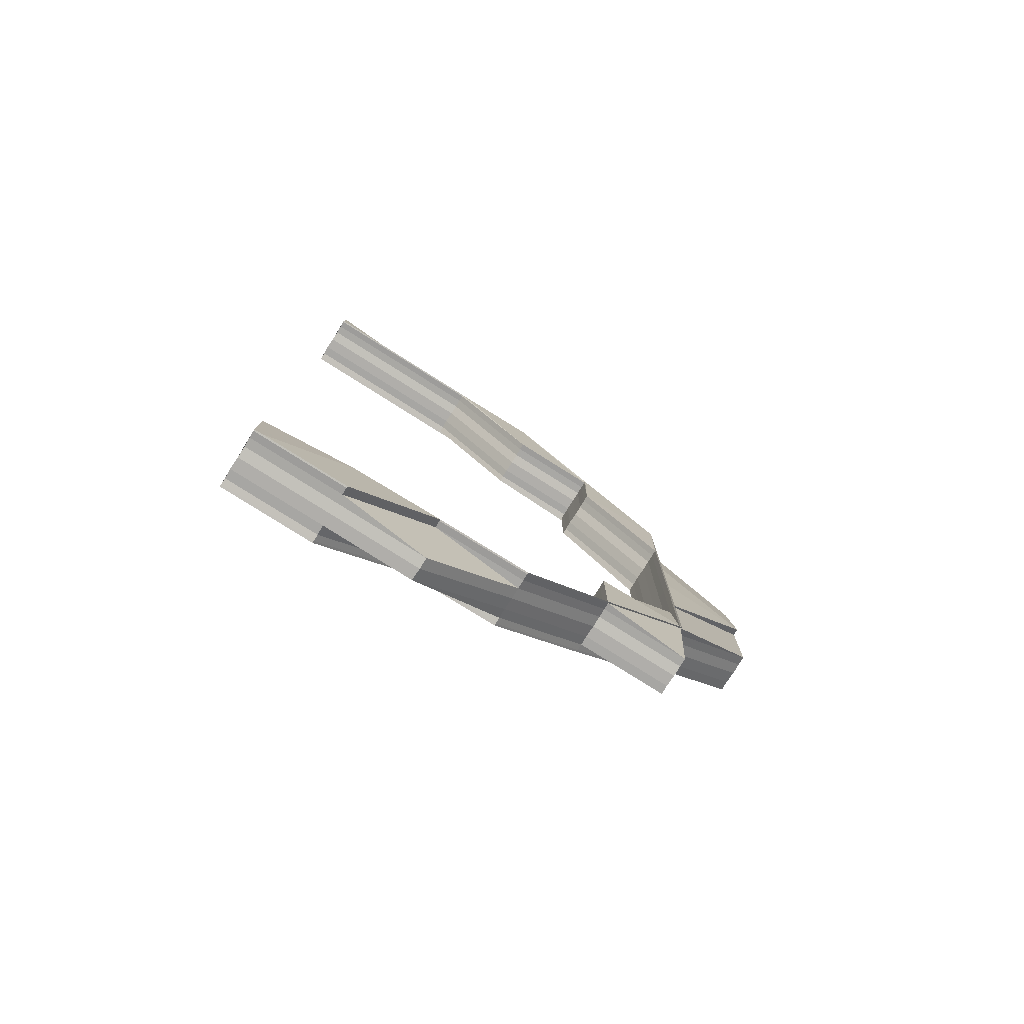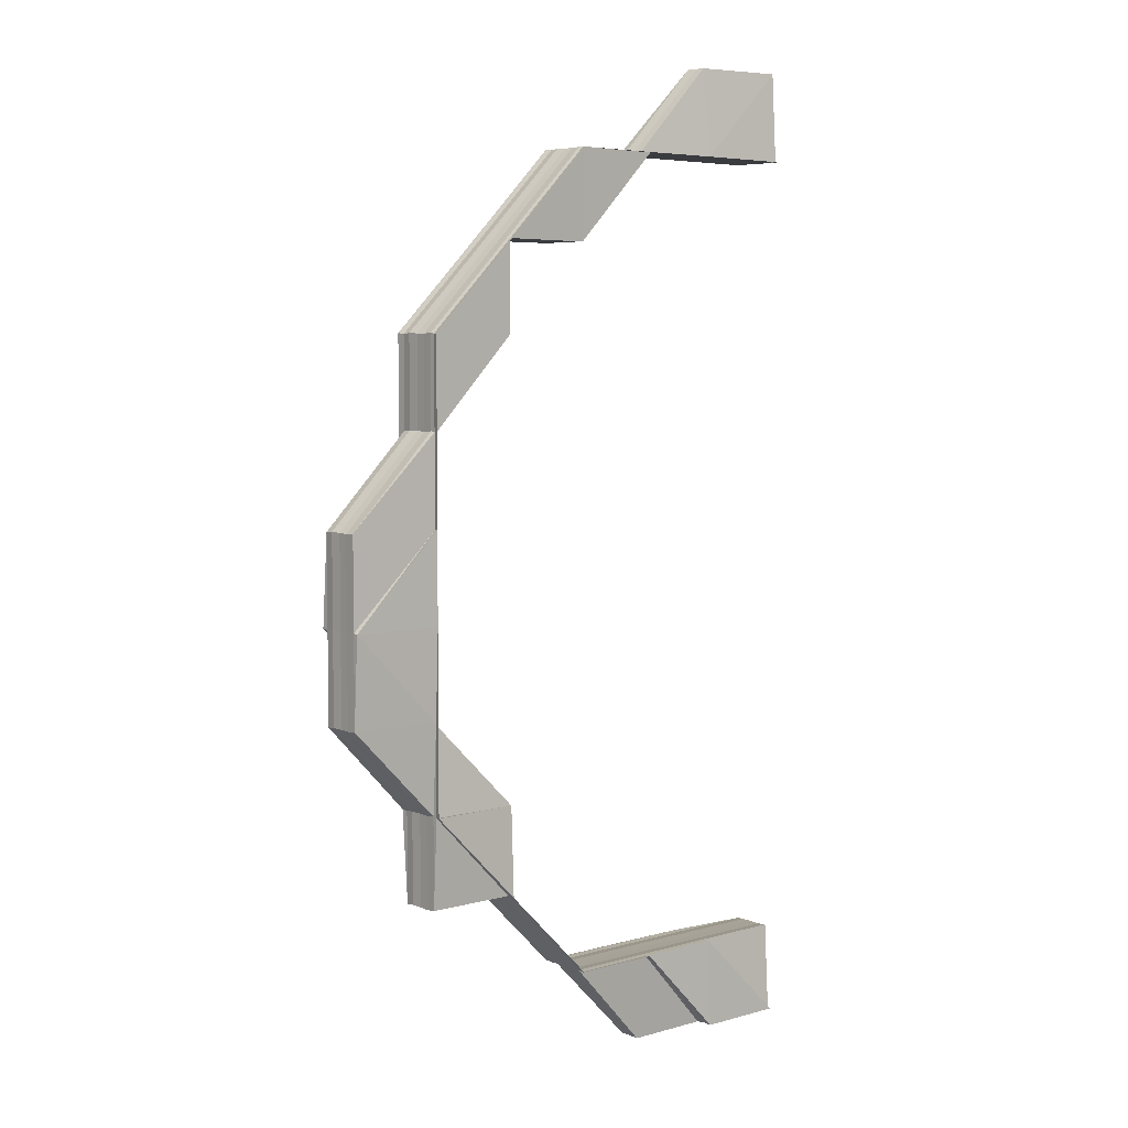
<metadata>
{"format":"obj","ext":"obj","renderer":"f3d","projection":"perspective","resolution":1024,"background":"white","views":[{"elev":-78.9,"azim":-32.1,"up":"+Y"},{"elev":5.5,"azim":138.9,"up":"+Y"}]}
</metadata>
<code>
o 8853
v 2229 1860 10.29
v 2229 1860 10.29
v 2229 1860 10.29
v 2229 1860 10.29
v 2229 1860 10.29
v 2229 1860 10.29
v 2229 1860 10.29
v 2229 1860 10.29
v 2229 1860 10.29
v 2229 1860 10.29
v 2229 1860 10.29
v 2229 1860 10.29
v 2229 1860 10.29
v 2229 1860 10.29
v 2229 1860 10.29
v 2229 1860 10.29
v 2229 1860 10.29
v 2229 1860 10.29
v 2229 1860 10.29
v 2229 1860 10.29
v 2229 1860 10.29
v 2229 1860 10.29
v 2229 1860 10.29
v 2229 1860 10.29
v 2229 1860 10.29
v 2229 1860 10.29
v 2229 1860 10.29
v 2229 1860 10.29
v 2229 1860 10.29
v 2229 1860 10.29
v 2229 1860 10.29
v 2229 1860 10.29
v 2229 1860 10.29
v 2229 1860 10.29
v 2229 1860 10.29
v 2229 1860 10.29
v 2229 1860 10.29
v 2229 1860 10.29
v 2229 1860 10.29
v 2229 1860 10.29
v 2229 1860 10.29
v 2229 1860 10.29
v 2229 1860 10.29
v 2229 1860 10.29
v 2229 1860 10.29
v 2229 1860 10.29
v 2229 1860 10.29
v 2229 1860 10.29
v 2229 1860 10.29
v 2229 1860 10.29
v 2229 1860 10.29
v 2229 1860 10.29
v 2229 1860 10.29
v 2229 1860 10.29
v 2229 1860 10.29
v 2229 1860 10.29
v 2229 1860 10.29
v 2229 1860 10.29
v 2229 1860 10.29
v 2229 1860 10.29
v 2229 1860 10.29
v 2229 1860 10.29
v 2229 1860 10.29
v 2229 1860 10.29
v 2229 1860 10.29
v 2229 1860 10.29
v 2229 1860 10.29
v 2229 1860 10.29
v 2229 1860 10.29
v 2229 1860 10.29
v 2229 1860 10.29
v 2229 1860 10.29
v 2229 1860 10.29
v 2229 1860 10.29
v 2229 1860 10.29
v 2229 1860 10.29
v 2229 1860 10.29
v 2229 1860 10.29
v 2229 1860 10.29
v 2229 1860 10.29
v 2229 1860 10.29
v 2229 1860 10.29
v 2229 1860 10.29
v 2229 1860 10.29
v 2229 1860 10.29
v 2229 1860 10.29
v 2229 1860 10.29
v 2229 1860 10.29
v 2229 1860 10.29
v 2229 1860 10.29
v 2229 1860 10.29
v 2229 1860 10.29
v 2229 1860 10.29
v 2229 1860 10.29
v 2229 1860 10.29
v 2229 1860 10.29
v 2229 1860 10.29
v 2229 1860 10.29
v 2229 1860 10.29
v 2229 1860 10.29
v 2229 1860 10.29
v 2229 1860 10.29
v 2229 1860 10.29
v 2229 1860 10.29
v 2229 1860 10.29
v 2229 1860 10.29
v 2229 1860 10.29
v 2229 1860 10.29
v 2229 1860 10.29
v 2229 1860 10.29
v 2229 1860 10.29
v 2229 1860 10.29
v 2229 1860 10.29
v 2229 1860 10.29
v 2229 1860 10.29
v 2229 1860 10.29
v 2229 1860 10.29
v 2229 1860 10.29
v 2229 1860 10.29
v 2229 1860 10.29
v 2229 1860 10.29
v 2229 1860 10.29
v 2229 1860 10.29
v 2229 1860 10.29
v 2229 1860 10.29
v 2229 1860 10.29
v 2229 1860 10.29
v 2229 1860 10.29
v 2229 1860 10.29
v 2229 1860 10.29
v 2229 1860 10.29
v 2229 1860 10.29
v 2229 1860 10.29
v 2229 1860 10.29
v 2229 1860 10.29
v 2229 1860 10.29
v 2229 1860 10.29
v 2229 1860 10.29
v 2229 1860 10.29
v 2229 1860 10.29
v 2229 1860 10.29
v 2229 1860 10.29
v 2229 1860 10.29
v 2229 1860 10.29
v 2229 1860 10.29
v 2229 1860 10.29
v 2229 1860 10.29
v 2229 1860 10.29
v 2229 1860 10.29
v 2229 1860 10.29
v 2229 1860 10.29
v 2229 1860 10.29
v 2229 1860 10.29
v 2229 1860 10.29
v 2229 1860 10.29
v 2229 1860 10.29
v 2229 1860 10.29
v 2229 1860 10.29
v 2229 1860 10.29
v 2229 1860 10.29
v 2229 1860 10.29
v 2229 1860 10.29
v 2229 1860 10.29
v 2229 1860 10.29
v 2229 1860 10.29
v 2229 1860 10.29
v 2229 1860 10.29
v 2229 1860 10.29
v 2229 1860 10.29
v 2229 1860 10.29
v 2229 1860 10.29
v 2229 1860 10.29
v 2229 1860 10.29
v 2229 1860 10.29
v 2229 1860 10.29
v 2229 1860 10.29
v 2229 1860 10.29
v 2229 1860 10.29
v 2229 1860 10.29
v 2229 1860 10.29
v 2229 1860 10.29
v 2229 1860 10.29
v 2229 1860 10.29
v 2229 1860 10.29
v 2229 1860 10.29
v 2229 1860 10.29
v 2229 1860 10.29
v 2229 1860 10.29
v 2229 1860 10.29
v 2229 1860 10.29
v 2229 1860 10.29
v 2229 1860 10.29
v 2229 1860 10.29
v 2229 1860 10.29
v 2229 1860 10.29
v 2229 1860 10.29
v 2229 1860 10.29
v 2229 1860 10.29
v 2229 1860 10.29
v 2229 1860 10.29
v 2229 1860 10.29
v 2229 1860 10.29
v 2229 1860 10.29
v 2229 1860 10.29
v 2229 1860 10.29
v 2229 1860 10.29
v 2229 1860 10.29
v 2229 1860 10.29
v 2229 1860 10.29
v 2229 1860 10.29
v 2229 1860 10.29
v 2229 1860 10.29
v 2229 1860 10.29
v 2229 1860 10.29
v 2229 1860 10.29
v 2229 1860 10.29
v 2229 1860 10.29
v 2229 1860 10.29
v 2229 1860 10.29
v 2229 1860 10.29
v 2229 1860 10.29
v 2229 1860 10.29
v 2229 1860 10.29
v 2229 1860 10.29
v 2229 1860 10.29
v 2229 1860 10.29
v 2229 1860 10.29
v 2229 1860 10.29
v 2229 1860 10.29
v 2229 1860 10.29
v 2229 1860 10.29
v 2229 1860 10.29
v 2229 1860 10.29
v 2229 1860 10.29
v 2229 1860 10.29
v 2229 1860 10.29
v 2229 1860 10.29
v 2229 1860 10.29
v 2229 1860 10.29
v 2229 1860 10.29
v 2229 1860 10.29
v 2229 1860 10.29
v 2229 1860 10.29
v 2229 1860 10.29
v 2229 1860 10.29
v 2229 1860 10.29
v 2229 1860 10.29
v 2229 1860 10.29
v 2229 1860 10.29
v 2229 1860 10.29
v 2229 1860 10.29
v 2229 1860 10.29
v 2229 1860 10.29
v 2229 1860 10.29
v 2229 1860 10.29
v 2229 1860 10.29
v 2229 1860 10.29
v 2229 1860 10.29
v 2229 1860 10.29
v 2229 1860 10.29
v 2229 1860 10.29
v 2229 1860 10.29
v 2229 1860 10.29
v 2229 1860 10.29
v 2229 1860 10.29
v 2229 1860 10.29
v 2229 1860 10.29
v 2229 1860 10.29
v 2229 1860 10.29
v 2229 1860 10.29
v 2229 1860 10.29
v 2229 1860 10.29
v 2229 1860 10.29
v 2229 1860 10.29
v 2229 1860 10.29
v 2229 1860 10.29
v 2229 1860 10.29
v 2229 1860 10.29
v 2229 1860 10.29
v 2229 1860 10.29
v 2229 1860 10.29
v 2229 1860 10.29
v 2229 1860 10.29
v 2229 1860 10.29
v 2229 1860 10.29
v 2229 1860 10.29
v 2229 1860 10.29
v 2229 1860 10.29
v 2229 1860 10.29
v 2229 1860 10.29
v 2229 1860 10.29
v 2229 1860 10.29
v 2229 1860 10.29
v 2229 1860 10.29
v 2229 1860 10.29
v 2229 1860 10.29
v 2229 1860 10.29
v 2229 1860 10.29
v 2229 1860 10.29
v 2229 1860 10.29
v 2229 1860 10.29
v 2229 1860 10.29
v 2229 1860 10.29
v 2229 1860 10.29
v 2229 1860 10.29
v 2229 1860 10.29
v 2229 1860 10.29
v 2229 1860 10.29
v 2229 1860 10.29
v 2229 1860 10.29
v 2229 1860 10.29
v 2229 1860 10.29
v 2229 1860 10.29
v 2229 1860 10.29
v 2229 1860 10.29
v 2229 1860 10.29
v 2229 1860 10.29
v 2229 1860 10.29
v 2229 1860 10.29
v 2229 1860 10.29
v 2229 1860 10.29
v 2229 1860 10.29
v 2229 1860 10.29
v 2229 1860 10.29
v 2229 1860 10.29
v 2229 1860 10.29
v 2229 1860 10.29
v 2229 1860 10.29
v 2229 1860 10.29
v 2229 1860 10.29
v 2229 1860 10.29
v 2229 1860 10.29
v 2229 1860 10.29
v 2229 1860 10.29
v 2229 1860 10.29
v 2229 1860 10.29
v 2229 1860 10.29
v 2229 1860 10.29
v 2229 1860 10.29
v 2229 1860 10.29
v 2229 1860 10.29
v 2229 1860 10.29
v 2229 1860 10.29
v 2229 1860 10.29
v 2229 1860 10.29
v 2229 1860 10.29
v 2229 1860 10.29
v 2229 1860 10.29
v 2229 1860 10.29
v 2229 1860 10.29
v 2229 1860 10.29
v 2229 1860 10.29
v 2229 1860 10.29
v 2229 1860 10.29
v 2229 1860 10.29
v 2229 1860 10.29
v 2229 1860 10.29
v 2229 1860 10.29
v 2229 1860 10.29
v 2229 1860 10.29
v 2229 1860 10.29
v 2229 1860 10.29
v 2229 1860 10.29
v 2229 1860 10.29
v 2229 1860 10.29
v 2229 1860 10.29
v 2229 1860 10.29
v 2229 1860 10.29
v 2229 1860 10.29
v 2229 1860 10.29
v 2229 1860 10.29
v 2229 1860 10.29
v 2229 1860 10.29
v 2229 1860 10.29
v 2229 1860 10.29
v 2229 1860 10.29
v 2229 1860 10.29
v 2229 1860 10.29
v 2229 1860 10.29
v 2229 1860 10.29
v 2229 1860 10.29
v 2229 1860 10.29
v 2229 1860 10.29
v 2229 1860 10.29
v 2229 1860 10.29
v 2229 1860 10.29
v 2229 1860 10.29
v 2229 1860 10.29
v 2229 1860 10.29
v 2229 1860 10.29
v 2229 1860 10.29
v 2229 1860 10.29
v 2229 1860 10.29
v 2229 1860 10.29
v 2229 1860 10.29
v 2229 1860 10.29
v 2229 1860 10.29
v 2229 1860 10.29
v 2229 1860 10.29
v 2229 1860 10.29
v 2229 1860 10.29
v 2229 1860 10.29
v 2229 1860 10.29
v 2229 1860 10.29
v 2229 1860 10.29
v 2229 1860 10.29
v 2229 1860 10.29
v 2229 1860 10.29
v 2229 1860 10.29
v 2229 1860 10.29
v 2229 1860 10.29
v 2229 1860 10.29
v 2229 1860 10.29
v 2229 1860 10.29
v 2229 1860 10.29
v 2229 1860 10.29
v 2229 1860 10.29
v 2229 1860 10.29
v 2229 1860 10.29
v 2229 1860 10.29
v 2229 1860 10.29
v 2229 1860 10.29
v 2229 1860 10.29
v 2229 1860 10.29
v 2229 1860 10.29
v 2229 1860 10.29
v 2229 1860 10.29
v 2229 1860 10.29
v 2229 1860 10.29
v 2229 1860 10.29
v 2229 1860 10.29
v 2229 1860 10.29
v 2229 1860 10.29
v 2229 1860 10.29
v 2229 1860 10.29
v 2229 1860 10.29
v 2229 1860 10.29
v 2229 1860 10.29
v 2229 1860 10.29
v 2229 1860 10.29
v 2229 1860 10.29
v 2229 1860 10.29
v 2229 1860 10.29
v 2229 1860 10.29
v 2229 1860 10.29
v 2229 1860 10.29
v 2229 1860 10.29
v 2229 1860 10.29
v 2229 1860 10.29
v 2229 1860 10.29
v 2229 1860 10.29
v 2229 1860 10.29
v 2229 1860 10.29
v 2229 1860 10.29
v 2229 1860 10.29
v 2229 1860 10.29
v 2229 1860 10.29
v 2229 1860 10.29
v 2229 1860 10.29
v 2229 1860 10.29
v 2229 1860 10.29
v 2229 1860 10.29
v 2229 1860 10.29
v 2229 1860 10.29
v 2229 1860 10.29
v 2229 1860 10.29
v 2229 1860 10.29
v 2229 1860 10.29
v 2229 1860 10.29
v 2229 1860 10.29
v 2229 1860 10.29
v 2229 1860 10.29
v 2229 1860 10.29
v 2229 1860 10.29
v 2229 1860 10.29
v 2229 1860 10.29
v 2229 1860 10.29
v 2229 1860 10.29
v 2229 1860 10.29
v 2229 1860 10.29
v 2229 1860 10.29
v 2229 1860 10.29
v 2229 1860 10.29
v 2229 1860 10.29
v 2229 1860 10.29
v 2229 1860 10.29
v 2229 1860 10.29
v 2229 1860 10.29
v 2229 1860 10.29
v 2229 1860 10.29
v 2229 1860 10.29
v 2229 1860 10.29
v 2229 1860 10.29
v 2229 1860 10.29
v 2229 1860 10.29
v 2229 1860 10.29
v 2229 1860 10.29
v 2229 1860 10.29
v 2229 1860 10.29
v 2229 1860 10.29
v 2229 1860 10.29
v 2229 1860 10.29
v 2229 1860 10.29
v 2229 1860 10.29
v 2229 1860 10.29
v 2229 1860 10.29
v 2229 1860 10.29
v 2229 1860 10.29
v 2229 1860 10.29
v 2229 1860 10.29
v 2229 1860 10.29
v 2229 1860 10.29
v 2229 1860 10.29
v 2229 1860 10.29
v 2229 1860 10.29
v 2229 1860 10.29
v 2229 1860 10.29
v 2229 1860 10.29
v 2229 1860 10.29
v 2229 1860 10.29
v 2229 1860 10.29
v 2229 1860 10.29
v 2229 1860 10.29
v 2229 1860 10.29
v 2229 1860 10.29
v 2229 1860 10.29
v 2229 1860 10.29
v 2229 1860 10.29
v 2229 1860 10.29
v 2229 1860 10.29
v 2229 1860 10.29
v 2229 1860 10.29
v 2229 1860 10.29
v 2229 1860 10.29
v 2229 1860 10.29
v 2229 1860 10.29
v 2229 1860 10.29
v 2229 1860 10.29
v 2229 1860 10.29
v 2229 1860 10.29
v 2229 1860 10.29
v 2229 1860 10.29
v 2229 1860 10.29
v 2229 1860 10.29
v 2229 1860 10.29
v 2229 1860 10.29
v 2229 1860 10.29
v 2229 1860 10.29
v 2229 1860 10.29
v 2229 1860 10.29
v 2229 1860 10.29
v 2229 1860 10.29
v 2229 1860 10.29
v 2229 1860 10.29
v 2229 1860 10.29
v 2229 1860 10.29
v 2229 1860 10.29
v 2229 1860 10.29
v 2229 1860 10.29
v 2229 1860 10.29
v 2229 1860 10.29
v 2229 1860 10.29
v 2229 1860 10.29
v 2229 1860 10.29
v 2229 1860 10.29
v 2229 1860 10.29
v 2229 1860 10.29
v 2229 1860 10.29
v 2229 1860 10.29
v 2229 1860 10.29
v 2229 1860 10.29
v 2229 1860 10.29
v 2229 1860 10.29
v 2229 1860 10.29
v 2229 1860 10.29
v 2229 1860 10.29
v 2229 1860 10.29
v 2229 1860 10.29
v 2229 1860 10.29
v 2229 1860 10.29
v 2229 1860 10.29
v 2229 1860 10.29
v 2229 1860 10.29
v 2229 1860 10.29
v 2229 1860 10.29
v 2229 1860 10.29
v 2229 1860 10.29
v 2229 1860 10.29
v 2229 1860 10.29
v 2229 1860 10.29
v 2229 1860 10.29
v 2229 1860 10.29
v 2229 1860 10.29
v 2229 1860 10.29
v 2229 1860 10.29
v 2229 1860 10.29
v 2229 1860 10.29
v 2229 1860 10.29
v 2229 1860 10.29
v 2229 1860 10.29
v 2229 1860 10.29
v 2229 1860 10.29
v 2229 1860 10.29
v 2229 1860 10.29
v 2229 1860 10.29
v 2229 1860 10.29
v 2229 1860 10.29
v 2229 1860 10.29
v 2229 1860 10.29
v 2229 1860 10.29
v 2229 1860 10.29
v 2229 1860 10.29
v 2229 1860 10.29
v 2229 1860 10.29
v 2229 1860 10.29
v 2229 1860 10.29
f 1 2 3
f 4 5 1
f 3 6 7
f 8 9 6
f 10 9 11
f 12 11 13
f 14 15 12
f 16 17 13
f 18 17 19
f 20 18 21
f 16 22 23
f 24 25 23
f 25 26 27
f 22 26 27
f 22 28 29
f 30 22 29
f 31 30 32
f 33 31 32
f 34 31 35
f 31 36 37
f 32 15 38
f 15 29 38
f 38 29 39
f 40 33 39
f 41 40 39
f 42 41 39
f 43 42 39
f 44 43 39
f 45 44 39
f 29 46 39
f 39 46 47
f 29 48 46
f 46 49 47
f 47 49 50
f 46 51 49
f 49 52 50
f 50 52 53
f 49 54 52
f 28 8 46
f 8 55 49
f 56 55 57
f 55 8 2
f 58 54 2
f 58 2 59
f 2 51 60
f 2 60 61
f 55 62 63
f 64 62 63
f 64 65 66
f 67 63 68
f 69 70 68
f 71 62 70
f 72 64 69
f 72 71 67
f 72 64 73
f 71 74 75
f 76 74 75
f 77 76 78
f 79 74 80
f 79 81 82
f 81 83 84
f 85 86 87
f 88 86 11
f 88 89 90
f 91 88 92
f 91 88 93
f 94 95 96
f 97 98 96
f 95 99 100
f 98 99 100
f 101 102 103
f 103 104 101
f 105 106 101
f 101 107 105
f 106 102 51
f 104 107 51
f 106 108 102
f 104 109 107
f 110 111 106
f 111 112 102
f 113 112 107
f 112 111 114
f 112 113 115
f 111 110 116
f 107 114 54
f 107 117 114
f 102 117 115
f 102 115 48
f 118 106 54
f 119 110 118
f 118 120 106
f 110 121 122
f 123 121 124
f 125 124 126
f 127 122 126
f 128 129 127
f 129 130 131
f 130 119 131
f 127 131 132
f 132 116 127
f 133 131 134
f 116 135 134
f 116 120 135
f 132 118 105
f 105 114 132
f 131 118 136
f 114 116 136
f 131 137 118
f 114 108 116
f 138 139 137
f 140 141 137
f 140 142 141
f 143 140 120
f 139 144 120
f 139 145 144
f 144 142 146
f 144 146 108
f 147 143 108
f 143 148 140
f 149 150 139
f 150 151 139
f 151 152 144
f 153 152 140
f 152 153 146
f 154 149 155
f 156 140 155
f 155 139 156
f 156 144 157
f 157 143 156
f 158 153 143
f 155 159 160
f 152 161 159
f 162 163 160
f 164 161 163
f 153 158 165
f 157 146 166
f 166 147 157
f 146 165 117
f 146 148 165
f 166 165 167
f 168 158 147
f 167 169 166
f 169 147 117
f 169 170 147
f 147 171 143
f 158 168 172
f 165 171 172
f 165 172 109
f 173 168 169
f 167 172 174
f 168 173 175
f 172 170 175
f 172 175 176
f 177 178 174
f 174 175 179
f 174 180 167
f 180 169 109
f 180 181 169
f 182 180 176
f 182 183 180
f 184 173 180
f 173 184 185
f 185 183 186
f 175 181 185
f 179 185 187
f 175 185 188
f 185 189 190
f 184 191 189
f 192 191 193
f 194 184 195
f 194 196 197
f 196 198 199
f 200 193 201
f 202 203 201
f 202 204 205
f 204 206 207
f 208 206 209
f 210 209 211
f 212 213 211
f 214 207 215
f 216 204 214
f 204 216 217
f 214 188 218
f 219 188 217
f 219 217 220
f 221 214 222
f 217 104 48
f 216 113 104
f 217 176 104
f 113 216 223
f 223 176 214
f 223 214 224
f 225 223 221
f 225 217 103
f 103 115 225
f 115 223 220
f 115 109 223
f 226 227 225
f 228 229 230
f 231 232 233
f 231 234 235
f 234 236 237
f 231 238 239
f 240 238 241
f 242 240 243
f 244 245 239
f 246 247 244
f 247 248 249
f 250 251 248
f 252 251 248
f 253 252 254
f 254 255 256
f 257 251 255
f 253 257 258
f 258 259 260
f 257 261 262
f 263 261 264
f 265 264 245
f 266 262 267
f 244 266 268
f 266 269 270
f 271 269 266
f 272 266 265
f 272 271 266
f 273 272 265
f 274 271 272
f 273 275 241
f 276 273 243
f 277 272 273
f 277 274 272
f 274 278 271
f 279 277 273
f 279 273 142
f 280 279 276
f 281 282 280
f 278 283 284
f 285 277 279
f 278 286 287
f 288 286 289
f 289 290 291
f 291 292 293
f 294 290 278
f 295 296 288
f 297 296 298
f 294 278 274
f 299 292 294
f 300 294 274
f 299 294 300
f 300 274 277
f 285 300 277
f 301 299 300
f 301 300 285
f 302 303 278
f 304 302 294
f 303 302 305
f 302 304 306
f 307 304 299
f 304 308 309
f 310 308 311
f 312 313 311
f 314 313 315
f 312 316 317
f 318 316 319
f 318 307 320
f 320 321 299
f 320 299 301
f 322 318 323
f 323 320 324
f 322 325 326
f 327 320 301
f 328 329 320
f 330 329 331
f 332 318 330
f 332 333 326
f 332 333 334
f 325 335 336
f 333 335 336
f 333 337 338
f 339 337 338
f 340 339 334
f 340 339 341
f 339 342 343
f 344 342 343
f 345 344 341
f 345 344 346
f 347 348 346
f 344 349 350
f 348 349 350
f 351 352 353
f 353 354 351
f 280 355 351
f 351 356 280
f 355 352 171
f 354 356 171
f 357 355 148
f 357 259 355
f 356 279 148
f 356 285 279
f 259 358 355
f 355 358 352
f 359 360 358
f 361 285 356
f 354 361 356
f 361 301 285
f 327 301 361
f 362 327 361
f 362 361 354
f 363 327 362
f 364 363 365
f 365 366 367
f 368 363 362
f 369 362 354
f 368 362 369
f 369 354 170
f 370 368 369
f 371 368 370
f 370 369 181
f 372 373 368
f 374 372 368
f 373 375 376
f 377 374 378
f 379 380 378
f 378 381 367
f 380 382 366
f 383 375 382
f 384 385 382
f 386 383 387
f 388 389 381
f 390 391 389
f 392 393 388
f 392 390 393
f 394 392 388
f 390 306 395
f 396 397 395
f 398 396 390
f 395 309 399
f 400 399 401
f 402 390 392
f 402 305 390
f 403 398 402
f 404 402 392
f 404 392 394
f 394 405 406
f 407 402 404
f 408 403 407
f 407 409 402
f 410 406 411
f 412 413 411
f 414 415 413
f 416 303 409
f 303 416 287
f 410 369 353
f 353 417 410
f 418 419 410
f 418 419 420
f 419 421 422
f 423 416 295
f 416 424 425
f 426 424 427
f 428 424 429
f 430 424 431
f 423 432 431
f 433 425 431
f 434 428 433
f 435 436 433
f 423 437 438
f 423 437 439
f 437 440 441
f 437 442 443
f 444 442 443
f 445 444 439
f 445 444 446
f 444 447 448
f 449 447 448
f 450 449 446
f 450 449 451
f 449 452 453
f 454 452 453
f 455 454 451
f 455 454 456
f 454 457 458
f 352 417 170
f 417 459 181
f 417 394 459
f 352 460 417
f 460 394 417
f 358 460 352
f 460 404 394
f 358 461 460
f 461 404 460
f 462 461 358
f 461 407 404
f 462 463 461
f 463 407 461
f 463 464 407
f 433 463 465
f 466 408 463
f 467 466 468
f 466 469 470
f 471 472 473
f 474 475 476
f 474 477 478
f 477 479 480
f 481 482 483
f 484 485 486
f 487 488 484
f 486 489 484
f 486 490 491
f 492 493 491
f 494 495 493
f 496 497 486
f 496 497 498
f 499 500 498
f 497 501 502
f 500 501 502
f 503 504 490
f 484 505 506
f 506 507 508
f 509 510 508
f 509 510 511
f 510 512 513
f 510 514 515
f 507 516 515
f 517 514 518
f 505 507 519
f 517 520 521
f 522 523 521
f 520 524 525
f 526 525 518
f 520 527 528
f 523 527 528
f 529 530 516
f 531 529 526
f 526 532 531
f 533 534 531
f 534 535 529
f 535 536 529
f 537 536 538
f 531 539 540
f 538 541 540
f 532 542 539
f 543 544 541
f 532 543 545
f 546 529 545
f 529 547 548
f 547 549 548
f 548 549 550
f 549 551 550
f 552 550 553
f 550 551 503
f 551 554 503
f 550 503 485
f 555 550 485
f 555 485 556
f 485 503 557
f 485 557 558
f 503 554 559
f 554 560 559
f 559 560 561
f 560 562 561
f 561 562 563
f 562 564 563
f 563 564 565
f 561 563 566
f 563 567 568
f 569 563 570
f 571 561 569
f 572 561 571
f 573 574 571
f 575 576 567
f 577 576 578
f 579 575 580
f 581 578 582
f 583 584 582
f 575 585 554
f 585 586 554
f 586 587 554
f 585 586 588
f 589 585 588
f 586 587 590
f 587 591 554
f 591 592 554
f 592 536 554
f 591 592 532
f 587 591 593
f 593 594 532
f 593 532 595
f 507 593 595
f 590 593 507
f 590 596 593
f 505 590 507
f 588 590 505
f 588 597 590
f 489 588 505
f 489 505 556
f 598 588 489
f 599 598 489
f 599 489 558
f 600 598 599
f 600 601 602
f 603 604 605
f 603 604 606
f 604 607 608
f 604 609 610
f 611 612 613
f 614 615 616

</code>
